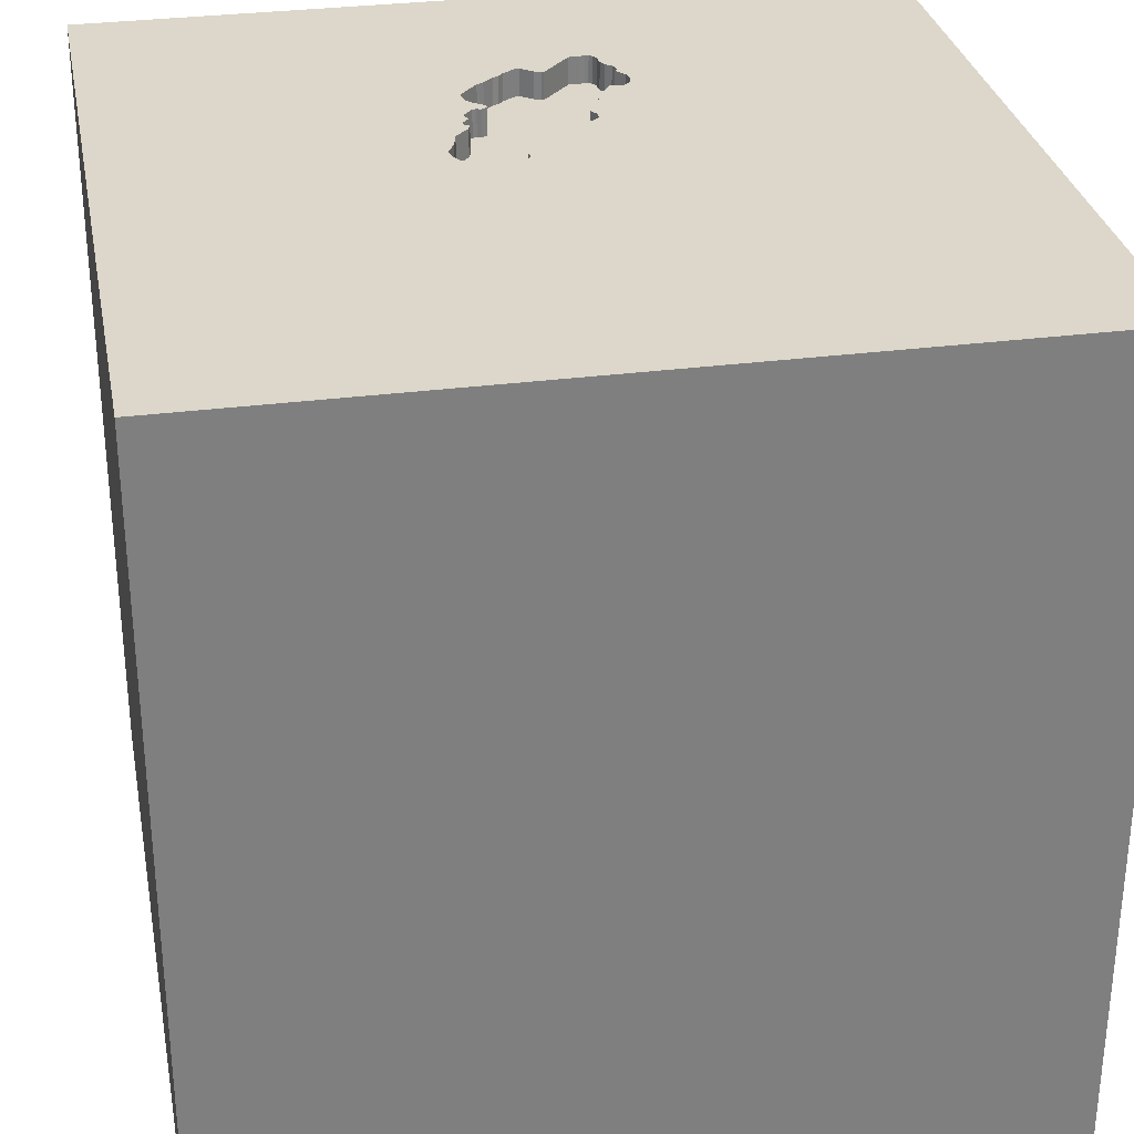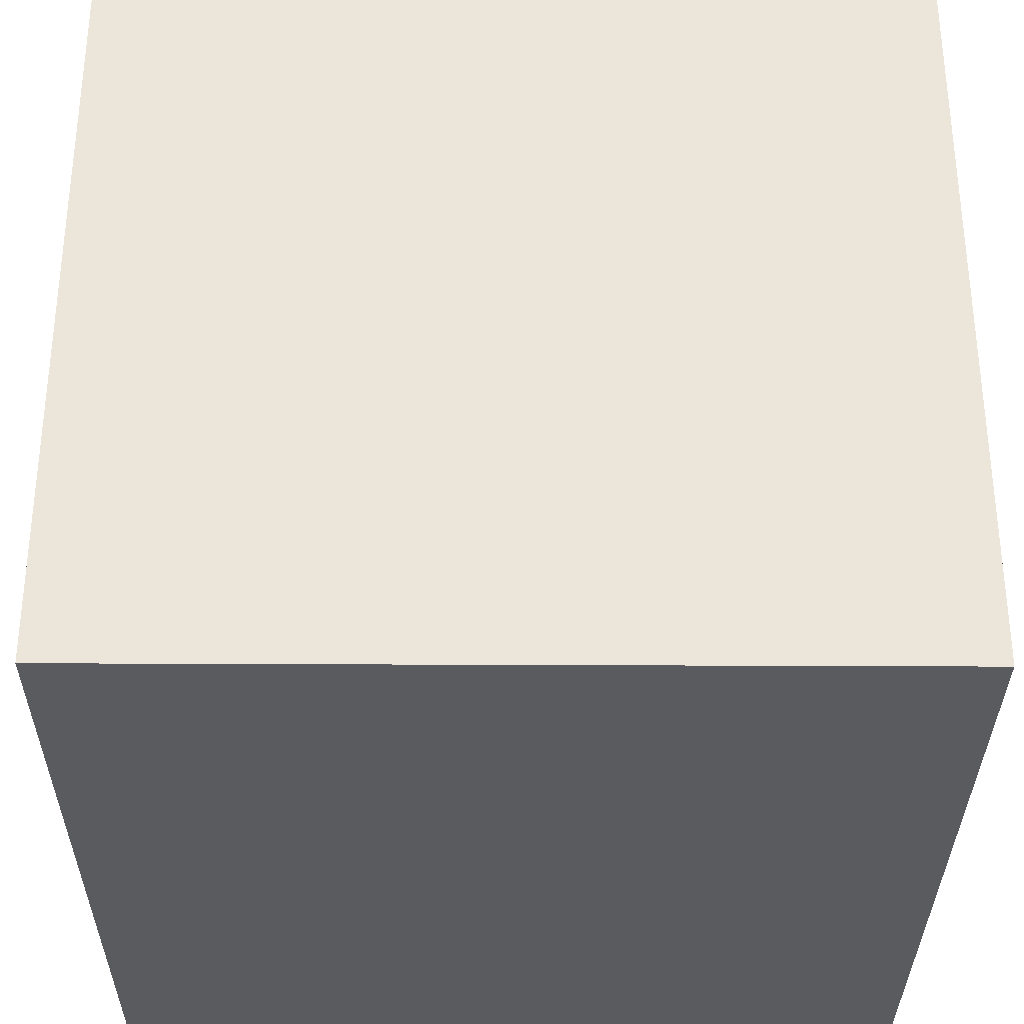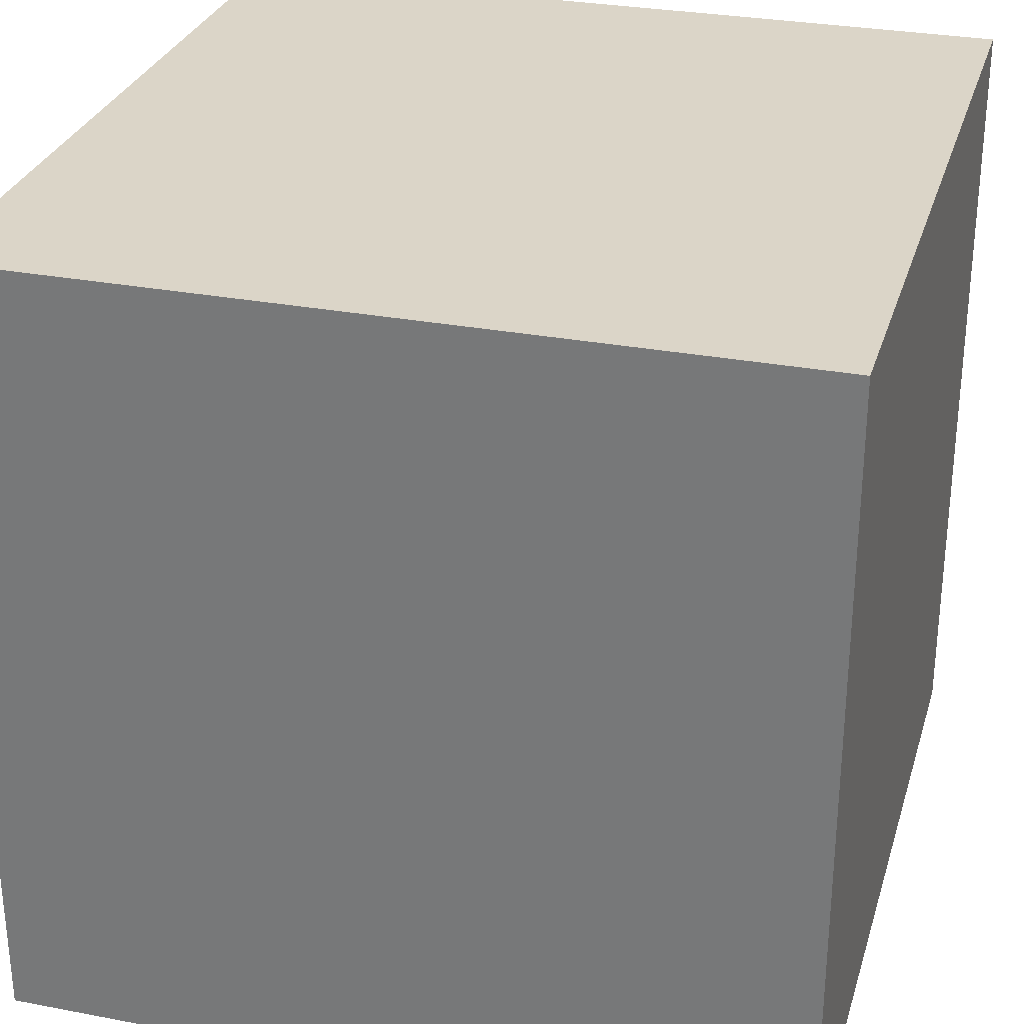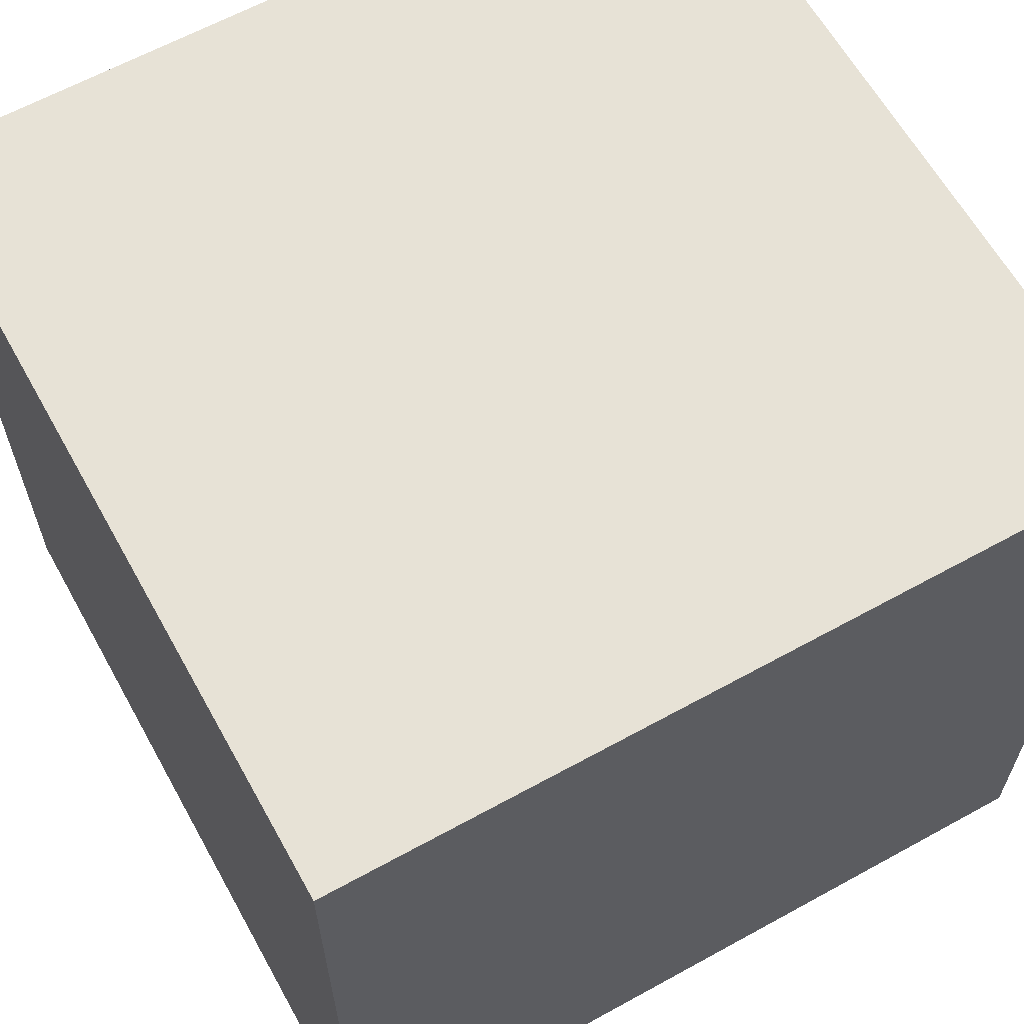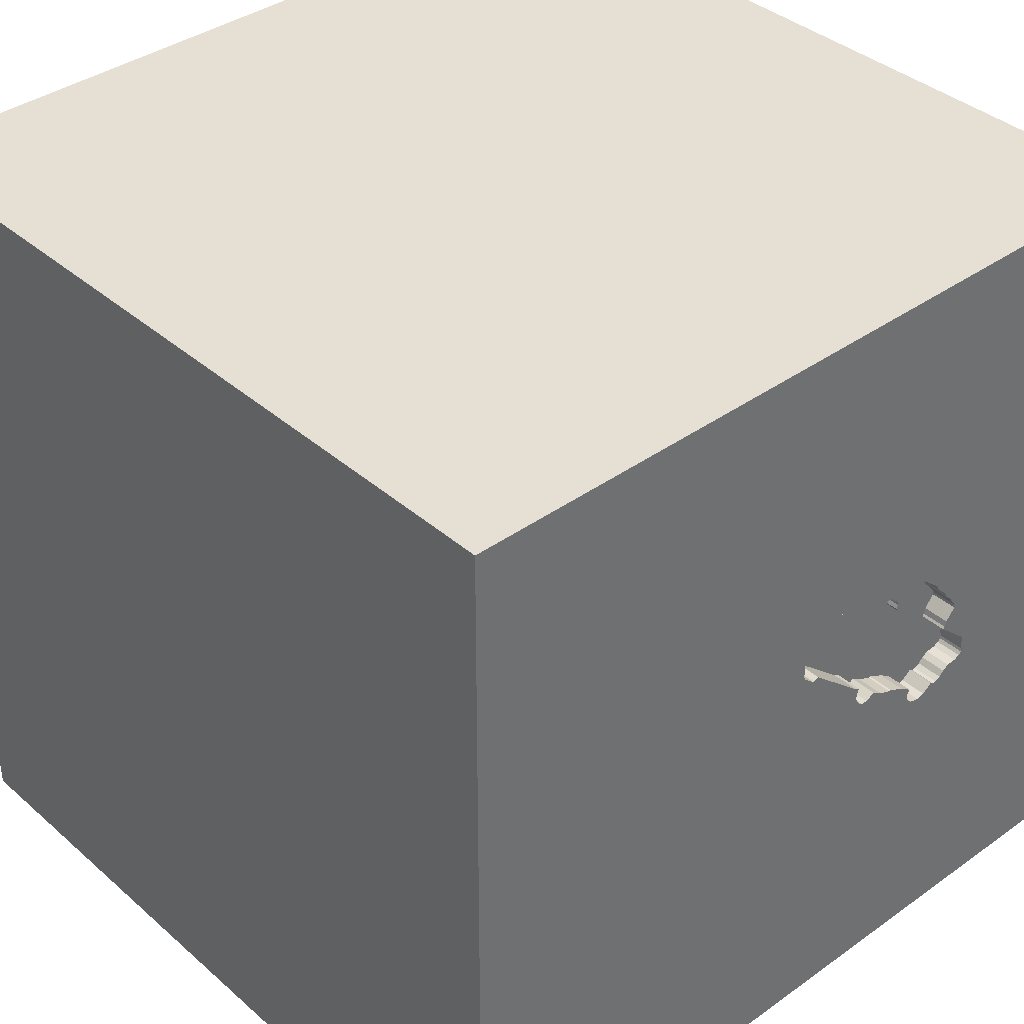
<metadata>
{"format":"obj","ext":"obj","renderer":"f3d","projection":"perspective","resolution":1024,"background":"white","views":[{"elev":30.7,"azim":79.3,"up":"+Y"},{"elev":-32.5,"azim":-0.4,"up":"+Z"},{"elev":29.5,"azim":15.7,"up":"+Z"},{"elev":63.1,"azim":60.9,"up":"+Z"},{"elev":38.0,"azim":137.8,"up":"+Z"}]}
</metadata>
<code>
o car_58
v -0.5268 1.5 0.2285
v -0.5268 1.4 0.2285
v -0.2747 1.5 -0.0685
v -0.4608 1.5 0.2147
v -0.73 1.5 -0.3092
v -0.04248 1.5 0.3281
v -0.7451 1.5 -0.061
v -0.7451 1.4 -0.061
v -0.04918 1.5 0.3362
v -0.7331 1.5 0.1054
v -0.5883 1.5 -0.2591
v -0.8732 1.5 -0.2282
v 0.009615 1.5 0.1492
v -0.6909 1.5 0.1544
v -0.6909 1.4 0.1544
v -1.016 0.1432 1.5
v -0.625 -0.6771 1.5
v -1.016 -1.5 -0.4688
v -1.094 -1.5 0.7292
v -0.804 1.5 0.7096
v -0.8675 1.5 -0.1689
v -0.5273 1.5 -1.084
v -1.094 1.5 -0.3646
v -0.04248 1.4 0.3281
v -0.678 1.5 0.1719
v -0.4073 1.5 0.2657
v -0.4608 1.4 0.2147
v -0.07406 1.5 0.3498
v -0.07406 1.4 0.3498
v -0.285 1.5 -0.09743
v -0.1178 1.5 0.3614
v -0.1178 1.4 0.3614
v -0.6061 1.5 -0.3285
v -0.7281 1.5 0.1168
v -0.7281 1.4 0.1168
v -0.07324 0.651 -1.5
v 0.4167 0.1562 1.5
v 0.651 1.146 1.5
v 0.4167 -0.4688 1.5
v 0.07812 -1.5 -0.625
v 0.2083 -1.5 0.5469
v 0.4557 -1.5 -0.2083
v 0.5859 -1.5 1.12
v 0.01302 -1.5 1.276
v 0.1302 -1.5 -1.5
v 0.1302 -1.5 -1.25
v -0.1302 -1.5 1.5
v 0.2083 0.5469 1.5
v 0.127 1.5 -0.5859
v 0.8073 1.5 0.3516
v 0.1562 1.5 0.02604
v 0.1302 1.5 -1.5
v -0.1562 1.5 1.5
v 1.034 -0.5754 -1.5
v 0.5729 -1.211 1.5
v -0.8605 1.5 -0.2519
v -0.2454 1.5 0.3175
v -0.7518 1.5 -0.05288
v -0.777 1.5 -0.2785
v -0.777 1.4 -0.2785
v 0.01006 1.5 0.1735
v 0.01006 1.4 0.1735
v 0.05208 -1.029 1.5
v -0.05208 -0 1.5
v 0 -0.4688 1.5
v -0.2474 -1.5 -0.1562
v -0.05208 0.9896 1.5
v -0.09131 1.5 0.08888
v -0.0148 1.5 0.2656
v -0.7388 1.5 -0.3083
v -0.3541 1.5 0.2755
v -0.3541 1.4 0.2755
v -0.8675 1.4 -0.1689
v -0.6773 1.5 0.1793
v -0.6773 1.4 0.1793
v 0.01341 1.5 0.1694
v 0.01341 1.4 0.1694
v -0.3825 1.5 0.2521
v -0.3825 1.4 0.2521
v 1.09 0.6836 -1.5
v 1.035 0.4427 1.5
v 1.25 -0.1562 1.5
v 1.042 -0.625 1.5
v 1.042 -1.5 0.612
v 1.172 -1.5 -0.2604
v 1.5 -1.5 -1.5
v 1.178 1.5 -0.7487
v 1.5 1.5 1.5
v -0.2837 1.5 -0.1237
v -0.2837 1.4 -0.1237
v -0.4188 1.5 0.263
v -0.4194 1.5 -0.1743
v -0.4194 1.4 -0.1743
v -0.3439 1.5 -0.1666
v -0.3439 1.4 -0.1666
v -0.8019 1.5 -0.2649
v -0.8019 1.4 -0.2649
v -0.6735 1.5 -0.3295
v -0.3124 1.5 0.2622
v -0.7579 1.5 0.07855
v -0.5883 1.4 -0.2591
v -0.7239 1.5 -0.3098
v -0.7239 1.4 -0.3098
v -0.3176 1.5 -0.1653
v -0.3176 1.4 -0.1653
v -0.7118 1.5 -0.2997
v -0.7118 1.4 -0.2997
v -0.6405 1.5 -0.3364
v -0.577 1.5 -0.2976
v -0.577 1.4 -0.2976
v -0.3841 -1.055 -1.5
v -0.5469 -1.5 -1.042
v -0.612 -1.5 0.5469
v -0.3906 -1.5 0.1562
v -0.625 -1.5 1.198
v -0.4948 0.5208 1.5
v -0.4687 -1.328 1.5
v 0.007233 1.5 0.1439
v 0.007233 1.4 0.1439
v -1.5 -0.651 -1.029
v -1.5 -1.081 0.4948
v -1.5 -0.6771 -0
v -1.5 -0.6771 0.8333
v -1.5 0.599 0.1823
v -1.5 0.3646 1.042
v -1.5 0.1562 -0.4687
v -1.5 0.1302 -1.5
v -1.5 0.599 -1.25
v -1.5 0.3385 1.5
v -1.5 -0.05208 -0.9896
v -1.5 -0.1823 0.4818
v -1.5 0 0
v -1.5 -0.2604 1.211
v -1.5 1.237 0.651
v -1.5 1.198 -0.1562
v -1.5 1.224 -0.625
v -1.5 1.5 -1.5
v -1.5 -0.4687 -0.4297
v -1.5 -1.5 0.1042
v -1.5 -1.5 1.5
v -1.5 -1.5 -1.5
v -1.5 0.6641 -0.651
v -1.5 1.5 -0.1302
v -1.5 1.5 1.5
v -1.5 -1.198 -0.5469
v -1.5 -1.302 0.05208
v -1.5 0.8333 1.042
v -0.3426 1.5 0.2782
v -0.5858 1.5 -0.3117
v -0.5858 1.4 -0.3117
v -0.03335 1.5 0.1103
v -0.03335 1.4 0.1103
v -0.4866 1.5 0.1798
v -0.4717 1.5 0.1784
v -0.7571 1.5 -0.02995
v -0.7571 1.4 -0.02995
v -0.6735 1.4 -0.3295
v -0.3014 1.5 -0.1519
v -0.839 1.5 -0.2614
v -0.592 1.5 0.2497
v -0.592 1.4 0.2497
v -0.5756 1.5 -0.2828
v 0.01836 1.5 0.2213
v 1.068 -1.5 -0.7812
v 1.5 -1.5 1.5
v -0.867 1.5 -0.2026
v -0.2988 1.5 0.2665
v -0.7939 1.5 0.0147
v -0.7939 1.4 0.0147
v -0.04795 1.5 0.3099
v -0.5067 1.5 0.2041
v -0.4188 1.4 0.263
v -0.5756 1.4 -0.2828
v -0.4594 1.5 0.2295
v -0.4594 1.4 0.2295
v -0.8732 1.4 -0.2282
v 1.5 -0.8887 -0.8366
v 1.5 0.7886 0.5859
v 1.5 -0.1562 -1.5
v 1.5 0.5599 -1.037
v 1.5 -0.1302 1.5
v 1.5 -1.5 -0.1562
v 1.5 1.5 -1.5
v 1.5 1.5 -0.1562
v 1.5 -0.7943 0.5046
v -0.1766 1.5 0.3334
v -0.1766 1.4 0.3334
v -1.191 0.2344 -1.5
v -1.224 -0.4427 1.5
v -1.146 -1.5 0.1823
v -1.198 0.651 1.5
v -1.224 1.5 0.2604
v -0.285 1.4 -0.09743
v -0.839 1.4 -0.2614
v -0.3014 1.4 -0.1519
v -0.7603 1.5 -0.2988
v -0.7603 1.4 -0.2988
v -0.2454 1.4 0.3175
v -0.8705 1.5 -0.2397
v -0.8705 1.4 -0.2397
v -0.4948 -0.1693 1.5
v -0.4167 1.224 1.5
v -0.5403 1.5 -0.2263
v -0.4701 1.5 -0.1957
v -0.4775 1.5 -0.195
v -0.4775 1.4 -0.195
v -0.2943 1.5 -0.07784
v -0.2943 1.4 -0.07784
v -0.867 1.4 -0.2026
v 0.01836 1.4 0.2213
v -0.5409 1.5 0.2373
v -0.5409 1.4 0.2373
v 0.8333 -0.1562 1.5
v 0.8854 -1.5 0.2083
v -0.3426 1.4 0.2782
v -0.04795 1.4 0.3099
v -0.2988 1.4 0.2665
v -0.8605 1.4 -0.2519
v -0.3795 1.5 -0.1482
v -0.3795 1.4 -0.1482
v -0.7579 1.4 0.07855
v -0.4717 1.4 0.1784
v -0.6405 1.4 -0.3364
v -0.7388 1.4 -0.3083
v 0.012 1.5 0.1546
v 0.012 1.4 0.1546
v -0.2845 1.5 -0.07317
v -0.5403 1.4 -0.2263
v -0.7376 1.5 0.09531
v -0.04482 1.5 0.1077
v -0.04482 1.4 0.1077
v -0.6061 1.4 -0.3285
v -0.3258 1.5 0.2579
v -0.3258 1.4 0.2579
v -0.7925 1.5 0.02951
v -0.7925 1.4 0.02951
v -0.3104 1.5 -0.1594
v -0.4701 1.4 -0.1957
v -0.7376 1.4 0.09531
v -0.3318 1.5 0.2734
v -0.2747 1.4 -0.0685
v -0.4866 1.4 0.1798
v -0.06299 1.5 0.1132
v -0.06299 1.4 0.1132
v -0.4548 1.5 0.1992
v -0.4548 1.4 0.1992
v -0.7518 1.4 -0.05288
v -0.678 1.4 0.1719
v -0.4073 1.4 0.2657
v -0.3318 1.4 0.2734
v -0.7484 1.5 -0.05694
v -0.04918 1.4 0.3362
f 140 189 129
f 121 139 140
f 47 117 140
f 129 133 140
f 139 19 140
f 115 47 140
f 123 121 140
f 121 146 139
f 19 115 140
f 140 17 189
f 133 123 140
f 139 190 19
f 115 44 47
f 47 63 117
f 117 17 140
f 19 113 115
f 63 17 117
f 190 113 19
f 189 16 129
f 129 125 133
f 133 131 123
f 123 131 121
f 121 122 146
f 113 44 115
f 47 55 63
f 17 201 189
f 139 18 190
f 165 55 47
f 201 16 189
f 146 145 139
f 44 165 47
f 63 65 17
f 16 191 129
f 125 131 133
f 131 122 121
f 122 145 146
f 145 141 139
f 190 114 113
f 113 41 44
f 44 43 165
f 129 147 125
f 141 18 139
f 18 114 190
f 65 201 17
f 131 132 122
f 122 138 145
f 114 41 113
f 41 43 44
f 63 39 65
f 18 66 114
f 114 66 41
f 55 39 63
f 65 64 201
f 129 144 147
f 201 116 16
f 16 116 191
f 191 144 129
f 132 138 122
f 138 120 145
f 120 141 145
f 64 116 201
f 144 134 147
f 125 124 131
f 55 83 39
f 147 124 125
f 124 132 131
f 41 84 43
f 165 83 55
f 39 64 65
f 116 144 191
f 132 126 138
f 141 112 18
f 112 66 18
f 39 37 64
f 64 48 116
f 66 42 41
f 43 84 165
f 147 134 124
f 83 213 39
f 116 202 144
f 126 130 138
f 130 120 138
f 41 214 84
f 213 37 39
f 37 48 64
f 48 67 116
f 67 202 116
f 112 40 66
f 40 42 66
f 42 214 41
f 124 126 132
f 192 144 20
f 124 142 126
f 83 82 213
f 134 135 124
f 202 53 144
f 20 144 53
f 188 111 141
f 46 40 112
f 165 181 83
f 213 81 37
f 31 20 53
f 135 142 124
f 36 111 188
f 42 85 214
f 214 85 84
f 185 181 165
f 181 82 83
f 81 48 37
f 144 143 134
f 120 127 141
f 141 46 112
f 192 143 144
f 143 135 134
f 142 130 126
f 130 127 120
f 188 141 127
f 141 45 46
f 40 164 42
f 84 182 165
f 82 81 213
f 67 53 202
f 57 99 233
f 91 174 20
f 57 233 240
f 91 20 57
f 71 78 26
f 26 91 57
f 57 240 148
f 148 71 26
f 57 148 26
f 211 160 20
f 20 1 211
f 20 34 10
f 111 45 141
f 164 85 42
f 85 182 84
f 185 165 182
f 178 181 185
f 81 38 48
f 48 38 67
f 57 20 31
f 57 31 186
f 171 1 20
f 153 171 20
f 20 174 4
f 4 245 154
f 154 153 20
f 20 4 154
f 57 167 99
f 20 160 74
f 14 34 20
f 74 25 14
f 14 20 74
f 192 20 10
f 142 128 130
f 192 10 229
f 192 229 100
f 168 155 58
f 192 100 235
f 192 235 168
f 251 7 192
f 192 168 58
f 192 58 251
f 135 136 142
f 46 164 40
f 50 170 6
f 28 31 50
f 50 6 9
f 50 9 28
f 7 21 192
f 128 127 130
f 181 81 82
f 38 53 67
f 50 51 163
f 163 69 170
f 163 170 50
f 23 192 21
f 23 143 192
f 136 137 142
f 81 88 38
f 68 243 230
f 61 163 51
f 76 61 51
f 51 68 230
f 51 230 151
f 225 76 51
f 51 151 118
f 51 118 13
f 51 13 225
f 23 21 166
f 70 5 23
f 159 96 59
f 196 70 23
f 23 166 12
f 23 12 199
f 159 59 196
f 23 199 56
f 56 159 196
f 23 56 196
f 143 136 135
f 137 128 142
f 54 111 36
f 54 45 111
f 46 86 164
f 177 185 182
f 180 178 185
f 22 23 5
f 180 185 177
f 181 88 81
f 38 88 53
f 68 51 3
f 102 106 98
f 98 5 102
f 178 88 181
f 31 53 88
f 49 51 50
f 49 3 51
f 22 5 98
f 149 204 22
f 33 149 22
f 108 33 22
f 22 98 108
f 22 143 23
f 143 137 136
f 128 137 127
f 45 86 46
f 164 182 85
f 87 49 50
f 30 207 227
f 30 227 3
f 49 22 204
f 162 11 204
f 204 149 109
f 204 109 162
f 22 137 143
f 188 127 137
f 3 49 89
f 89 30 3
f 203 204 11
f 54 86 45
f 49 237 158
f 49 158 89
f 92 49 204
f 203 205 204
f 36 188 137
f 164 86 182
f 50 31 88
f 104 237 49
f 104 49 92
f 92 219 94
f 92 94 104
f 80 54 36
f 177 182 86
f 52 22 49
f 183 80 36
f 184 178 180
f 184 87 50
f 52 137 22
f 52 36 137
f 183 36 52
f 179 54 80
f 179 180 177
f 183 184 180
f 184 88 178
f 184 50 88
f 183 87 184
f 183 52 49
f 183 179 80
f 179 86 54
f 179 177 86
f 183 180 179
f 183 49 87
f 250 72 215
f 234 72 250
f 148 240 250
f 250 215 148
f 71 148 215
f 215 72 71
f 234 79 72
f 240 233 234
f 234 250 240
f 79 234 246
f 72 79 71
f 234 233 99
f 172 79 246
f 234 241 246
f 78 71 79
f 99 167 217
f 217 234 99
f 79 172 249
f 175 172 246
f 241 234 217
f 222 246 241
f 26 78 79
f 79 249 26
f 167 57 217
f 91 26 249
f 249 172 91
f 174 91 172
f 172 175 174
f 175 246 27
f 241 217 244
f 154 245 246
f 246 222 154
f 222 241 208
f 198 217 57
f 4 174 175
f 175 27 4
f 27 246 4
f 241 244 3
f 187 244 217
f 245 4 246
f 208 220 222
f 227 207 208
f 208 241 227
f 187 217 198
f 57 186 198
f 244 243 68
f 68 3 244
f 3 227 241
f 216 244 187
f 153 154 222
f 222 242 153
f 195 220 208
f 220 242 222
f 207 30 208
f 187 198 186
f 230 243 244
f 244 231 230
f 244 216 62
f 216 187 32
f 220 195 95
f 195 208 193
f 242 220 93
f 193 208 30
f 186 31 187
f 244 152 231
f 152 244 62
f 210 62 216
f 216 32 29
f 32 187 31
f 171 153 242
f 242 2 171
f 94 219 220
f 220 95 94
f 105 95 195
f 193 90 195
f 206 242 93
f 93 220 92
f 151 230 231
f 231 152 151
f 119 152 62
f 62 210 163
f 163 61 62
f 69 163 210
f 210 216 69
f 216 29 252
f 31 28 29
f 29 32 31
f 1 171 2
f 242 248 2
f 219 92 220
f 95 105 94
f 105 195 237
f 237 104 105
f 30 89 90
f 90 193 30
f 195 90 158
f 242 206 8
f 206 93 238
f 92 204 93
f 152 119 151
f 62 226 119
f 61 76 62
f 170 69 216
f 216 252 24
f 252 29 9
f 28 9 29
f 211 1 2
f 2 212 211
f 15 248 242
f 2 248 212
f 104 94 105
f 158 237 195
f 89 158 90
f 239 242 8
f 8 206 228
f 204 205 206
f 206 238 204
f 238 93 204
f 118 151 119
f 62 77 226
f 13 118 119
f 119 226 13
f 77 62 76
f 216 24 6
f 6 170 216
f 24 252 6
f 9 6 252
f 14 25 248
f 248 15 14
f 242 239 15
f 161 212 248
f 156 239 8
f 228 101 8
f 228 206 203
f 205 203 206
f 226 77 225
f 225 13 226
f 76 225 77
f 160 211 212
f 212 161 160
f 15 239 35
f 161 248 75
f 239 156 221
f 247 156 8
f 101 228 11
f 101 107 8
f 203 11 228
f 15 35 14
f 25 74 75
f 75 248 25
f 35 239 10
f 10 34 35
f 161 75 160
f 239 221 229
f 236 221 156
f 58 155 156
f 156 247 58
f 251 58 247
f 247 8 251
f 11 162 101
f 101 157 107
f 8 107 60
f 34 14 35
f 74 160 75
f 239 229 10
f 100 229 221
f 221 236 100
f 236 156 169
f 7 251 8
f 173 101 162
f 157 101 223
f 107 157 98
f 98 106 107
f 60 97 8
f 197 60 107
f 235 100 236
f 168 235 236
f 236 169 168
f 155 168 169
f 169 156 155
f 8 73 7
f 101 173 150
f 108 98 157
f 157 223 108
f 223 101 232
f 106 102 107
f 59 96 97
f 97 60 59
f 8 97 73
f 60 197 59
f 107 224 197
f 21 7 73
f 101 150 232
f 110 150 173
f 162 109 110
f 110 173 162
f 223 232 108
f 103 107 102
f 96 159 97
f 97 209 73
f 196 59 197
f 103 224 107
f 70 196 197
f 197 224 70
f 73 209 166
f 166 21 73
f 232 150 33
f 150 110 149
f 109 149 110
f 33 108 232
f 103 102 5
f 194 97 159
f 97 194 209
f 224 103 5
f 5 70 224
f 149 33 150
f 159 56 194
f 218 209 194
f 209 176 166
f 218 194 56
f 176 209 218
f 12 166 176
f 176 218 200
f 176 200 12
f 56 199 200
f 200 218 56
f 199 12 200

</code>
